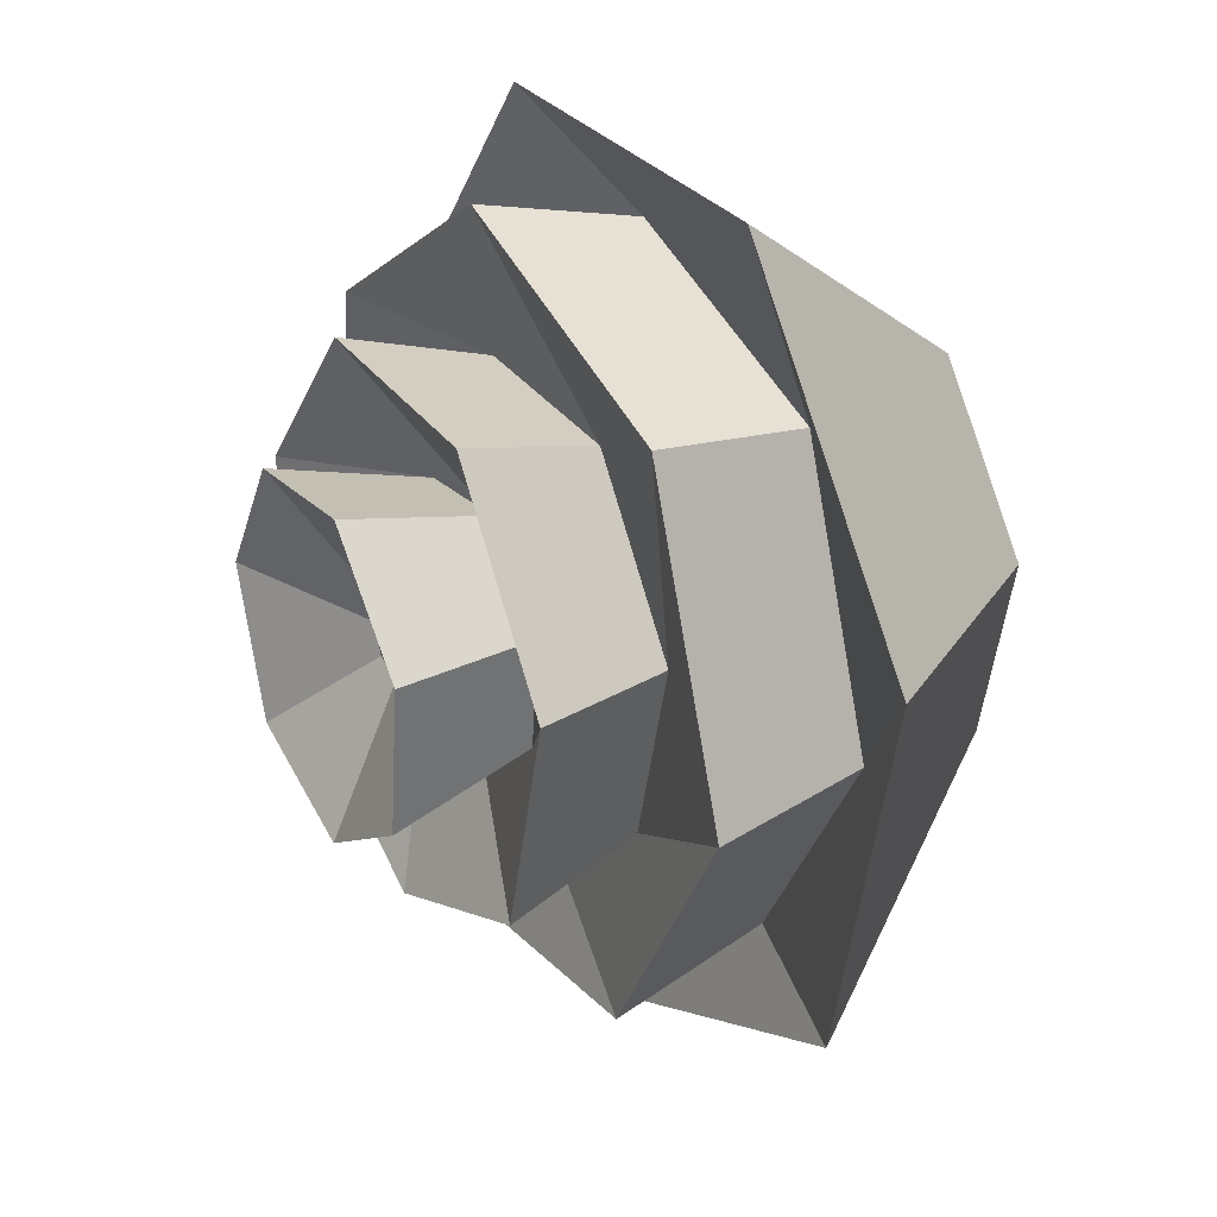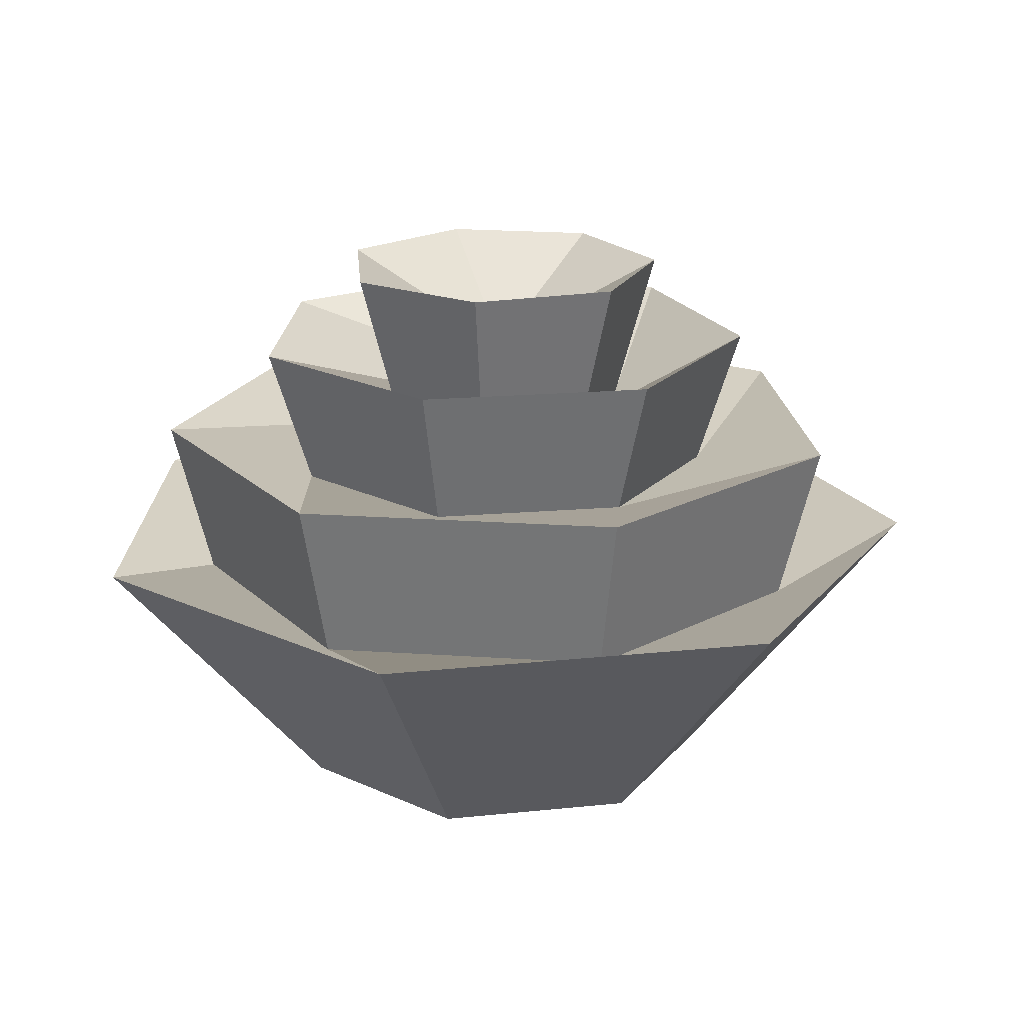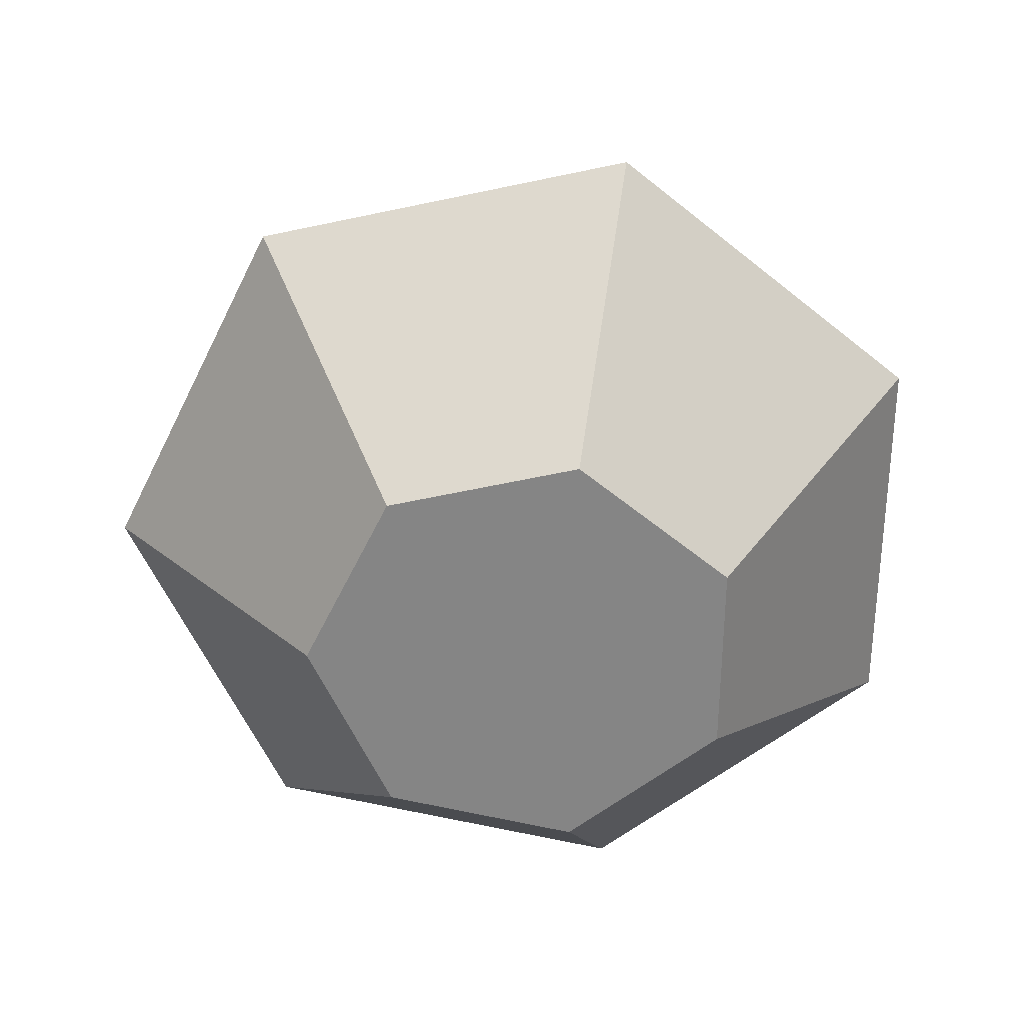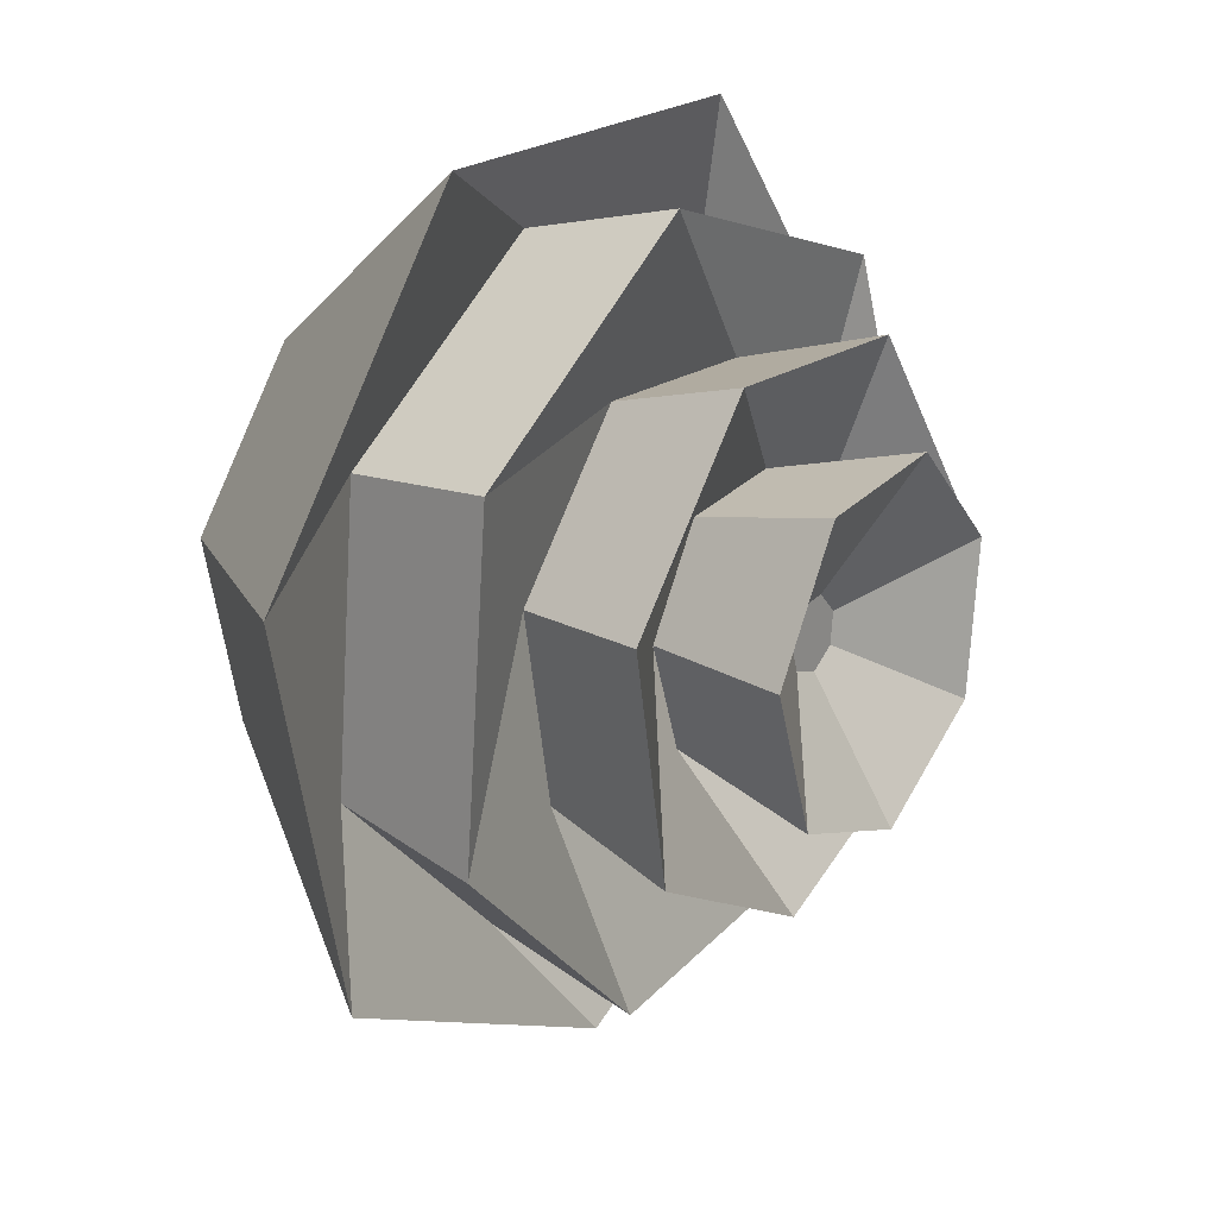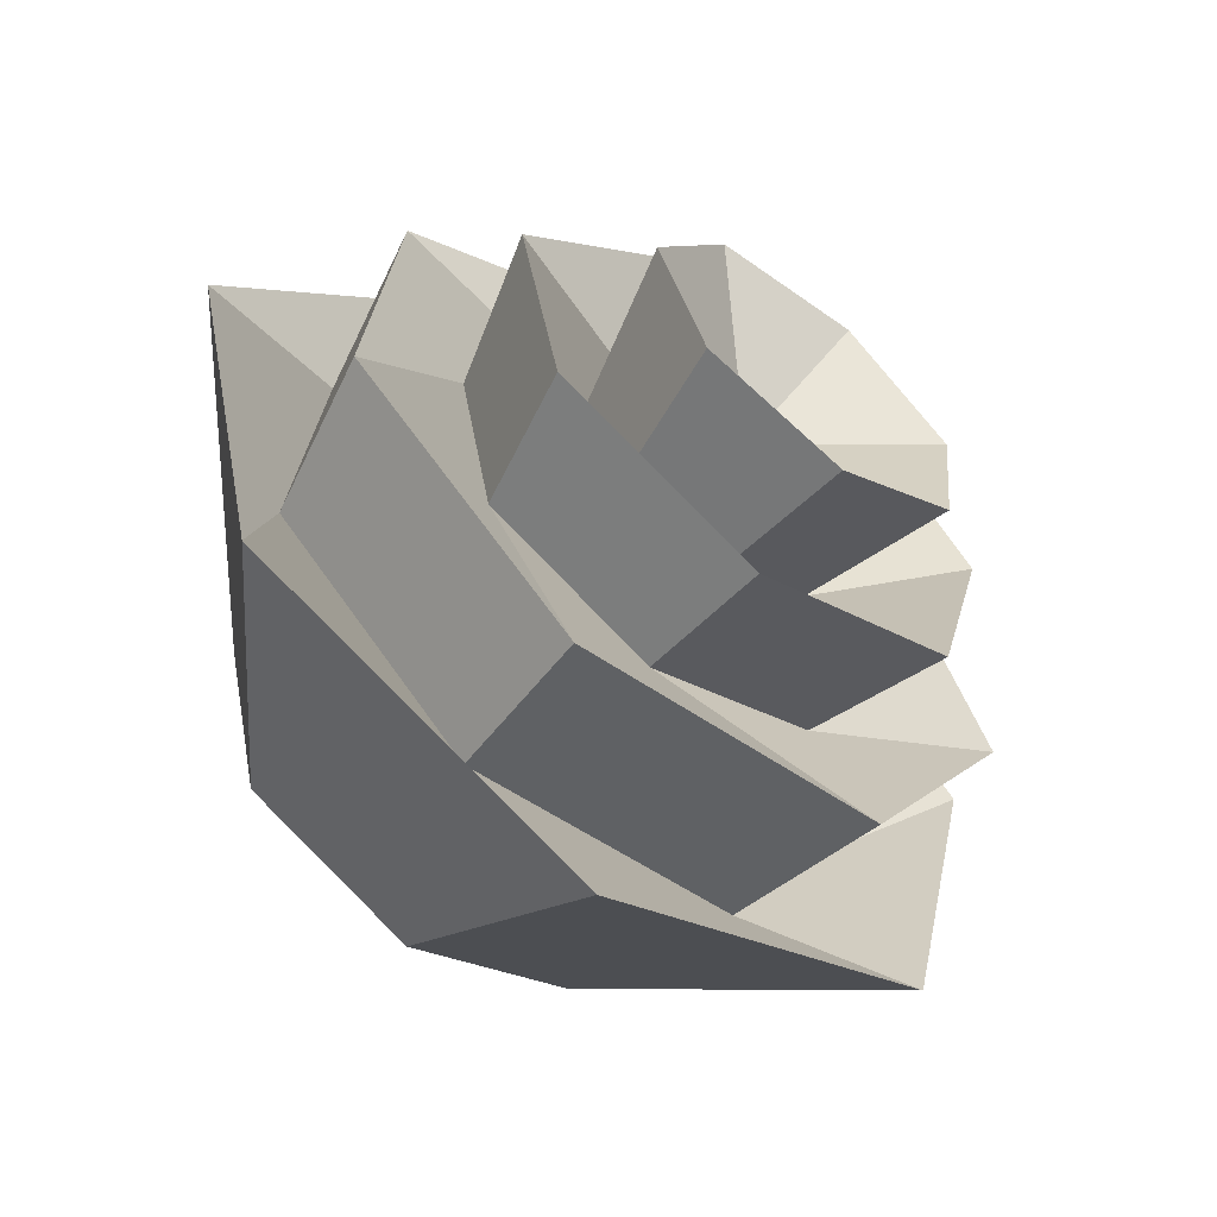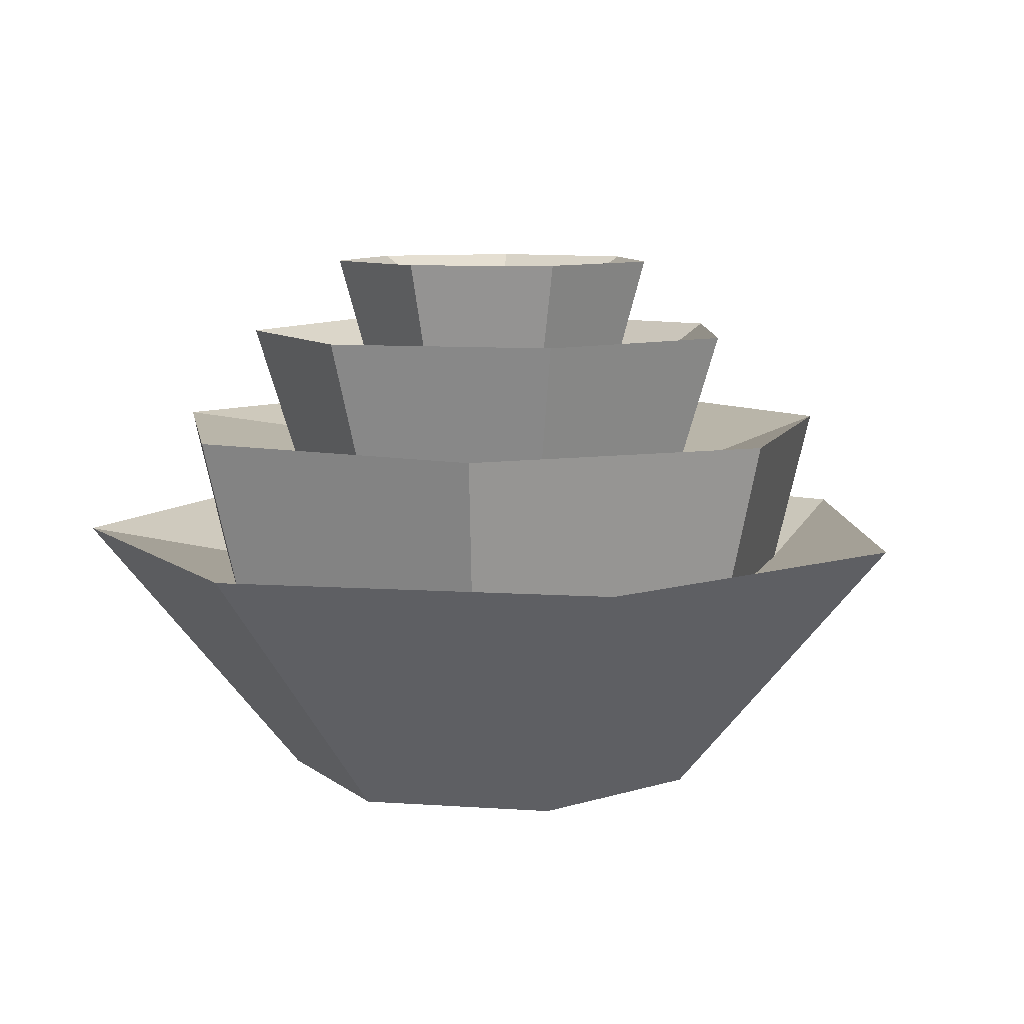
<metadata>
{"format":"obj","ext":"obj","renderer":"f3d","projection":"perspective","resolution":1024,"background":"white","views":[{"elev":28.6,"azim":-119.1,"up":"+Z"},{"elev":20.0,"azim":143.2,"up":"+Y"},{"elev":-61.8,"azim":-142.1,"up":"+Y"},{"elev":20.8,"azim":125.0,"up":"+Z"},{"elev":-60.7,"azim":141.9,"up":"+Z"},{"elev":8.5,"azim":62.3,"up":"+Y"}]}
</metadata>
<code>
o Cylinder
v -0 -0.5512 -0.4974
v 0 0.04796 -1
v 0.3889 -0.5512 -0.3101
v 0.7818 0.04796 -0.6235
v 0.4849 -0.5512 0.1107
v 0.9749 0.04796 0.2225
v 0.2158 -0.5512 0.4481
v 0.4339 0.04796 0.901
v -0.2158 -0.5512 0.4481
v -0.4339 0.04796 0.901
v -0.4849 -0.5512 0.1107
v -0.9749 0.04796 0.2225
v -0.3889 -0.5512 -0.3101
v -0.7818 0.04796 -0.6235
v 0.6795 -0.04893 -0.2515
v 0.2271 -0.04893 -0.6881
v 0.6203 -0.04893 0.3745
v 0.09394 -0.04893 0.7185
v -0.5031 -0.04893 0.5214
v -0.7214 -0.04893 -0.06828
v -0.3964 -0.04893 -0.6066
v 0.7625 0.31 -0.2822
v 0.2548 0.31 -0.7721
v 0.696 0.31 0.4202
v 0.1054 0.31 0.8062
v -0.5646 0.31 0.5851
v -0.8095 0.31 -0.07662
v -0.4448 0.31 -0.6806
v 0.4754 0.2246 0.127
v 0.3957 0.2246 -0.2925
v 0.1971 0.2246 0.4508
v -0.2296 0.2246 0.4352
v -0.4834 0.2246 0.09185
v -0.3732 0.2246 -0.3207
v 0.01802 0.2246 -0.4917
v 0.5692 0.537 0.152
v 0.4737 0.537 -0.3502
v 0.236 0.537 0.5398
v -0.2749 0.537 0.5211
v -0.5788 0.537 0.11
v -0.4468 0.537 -0.3839
v 0.02157 0.537 -0.5887
v 0.1537 0.3804 0.2445
v 0.2869 0.3804 0.03228
v -0.09532 0.3804 0.2726
v -0.2725 0.3804 0.09542
v -0.2445 0.3804 -0.1536
v -0.03238 0.3804 -0.2869
v 0.2041 0.3804 -0.2042
v 0.2022 0.7106 0.3216
v 0.3775 0.7106 0.04247
v -0.1254 0.7106 0.3586
v -0.3585 0.7106 0.1255
v -0.3217 0.7106 -0.2021
v -0.0426 0.7106 -0.3775
v 0.2686 0.7106 -0.2687
v 0.04161 0.5503 0.06619
v 0.07769 0.5503 0.00874
v -0.02581 0.5503 0.0738
v -0.07379 0.5503 0.02584
v -0.06621 0.5503 -0.04158
v -0.008767 0.5503 -0.07769
v 0.05527 0.5503 -0.05529
f 1 2 4 3
f 3 4 6 5
f 5 6 8 7
f 7 8 10 9
f 9 10 12 11
f 6 4 15 17
f 11 12 14 13
f 13 14 2 1
f 1 3 5 7 9 11 13
f 16 21 28 23
f 12 10 19 20
f 4 2 16 15
f 8 6 17 18
f 14 12 20 21
f 10 8 18 19
f 2 14 21 16
f 25 24 31 32
f 20 19 26 27
f 18 17 24 25
f 15 16 23 22
f 21 20 27 28
f 19 18 25 26
f 17 15 22 24
f 30 35 42 37
f 22 23 30 29
f 28 27 34 35
f 26 25 32 33
f 24 22 29 31
f 23 28 35 30
f 27 26 33 34
f 37 42 49 44
f 34 33 40 41
f 32 31 38 39
f 29 30 37 36
f 35 34 41 42
f 33 32 39 40
f 31 29 36 38
f 49 48 55 56
f 41 40 47 48
f 39 38 45 46
f 36 37 44 43
f 42 41 48 49
f 40 39 46 47
f 38 36 43 45
f 56 55 62 63
f 47 46 53 54
f 45 43 50 52
f 44 49 56 51
f 48 47 54 55
f 46 45 52 53
f 43 44 51 50
f 57 58 63 62 61 60 59
f 54 53 60 61
f 52 50 57 59
f 51 56 63 58
f 55 54 61 62
f 53 52 59 60
f 50 51 58 57

</code>
